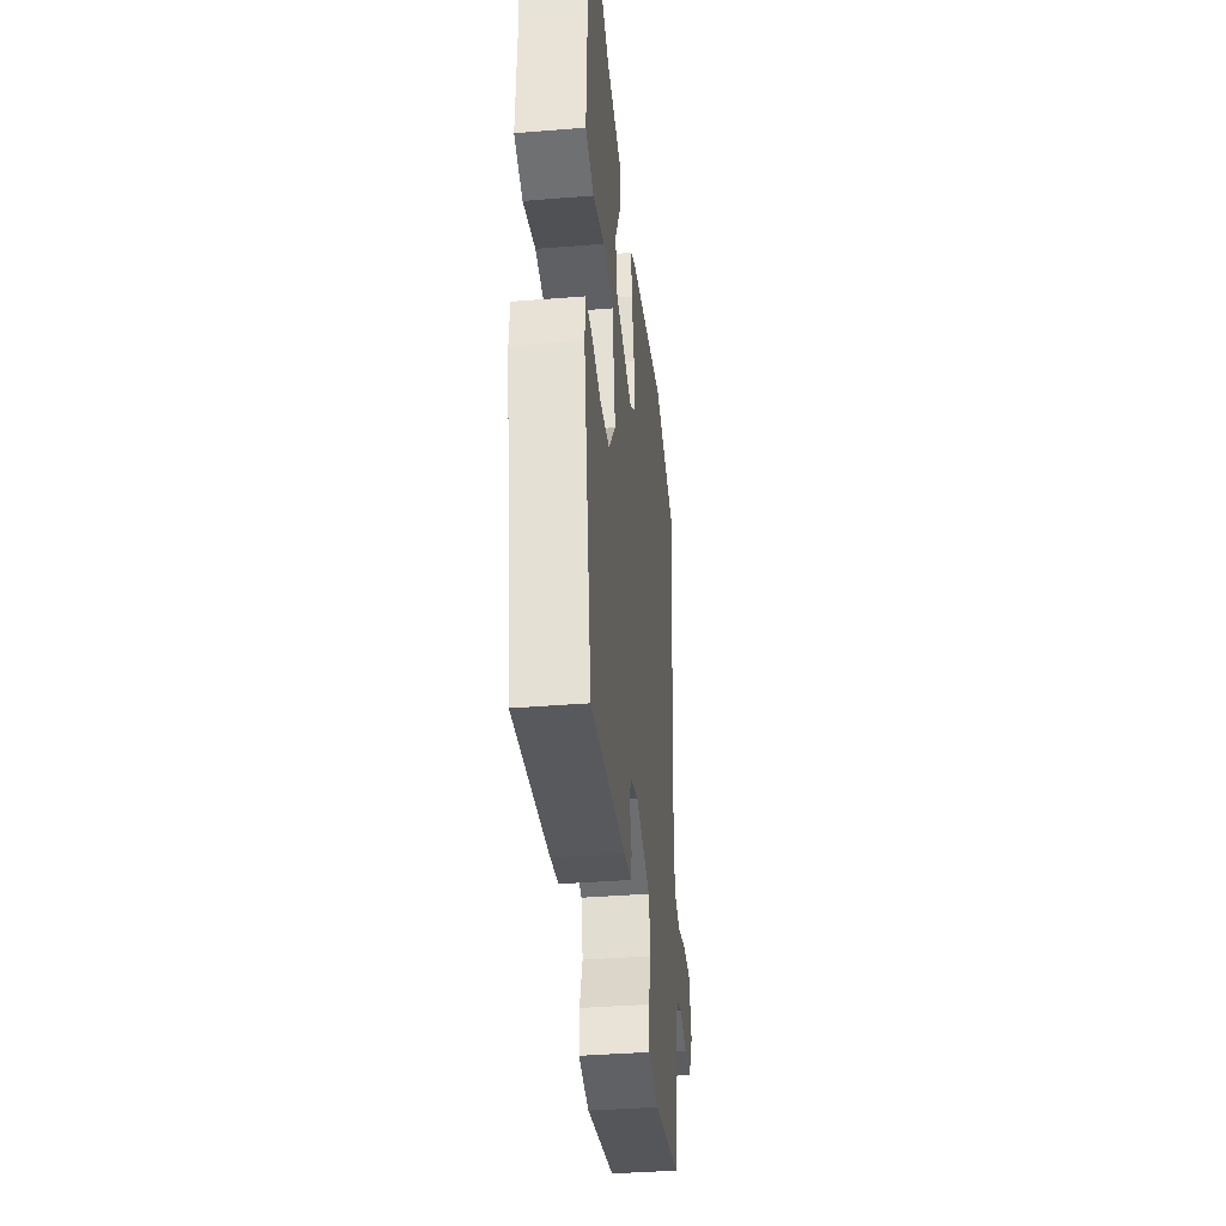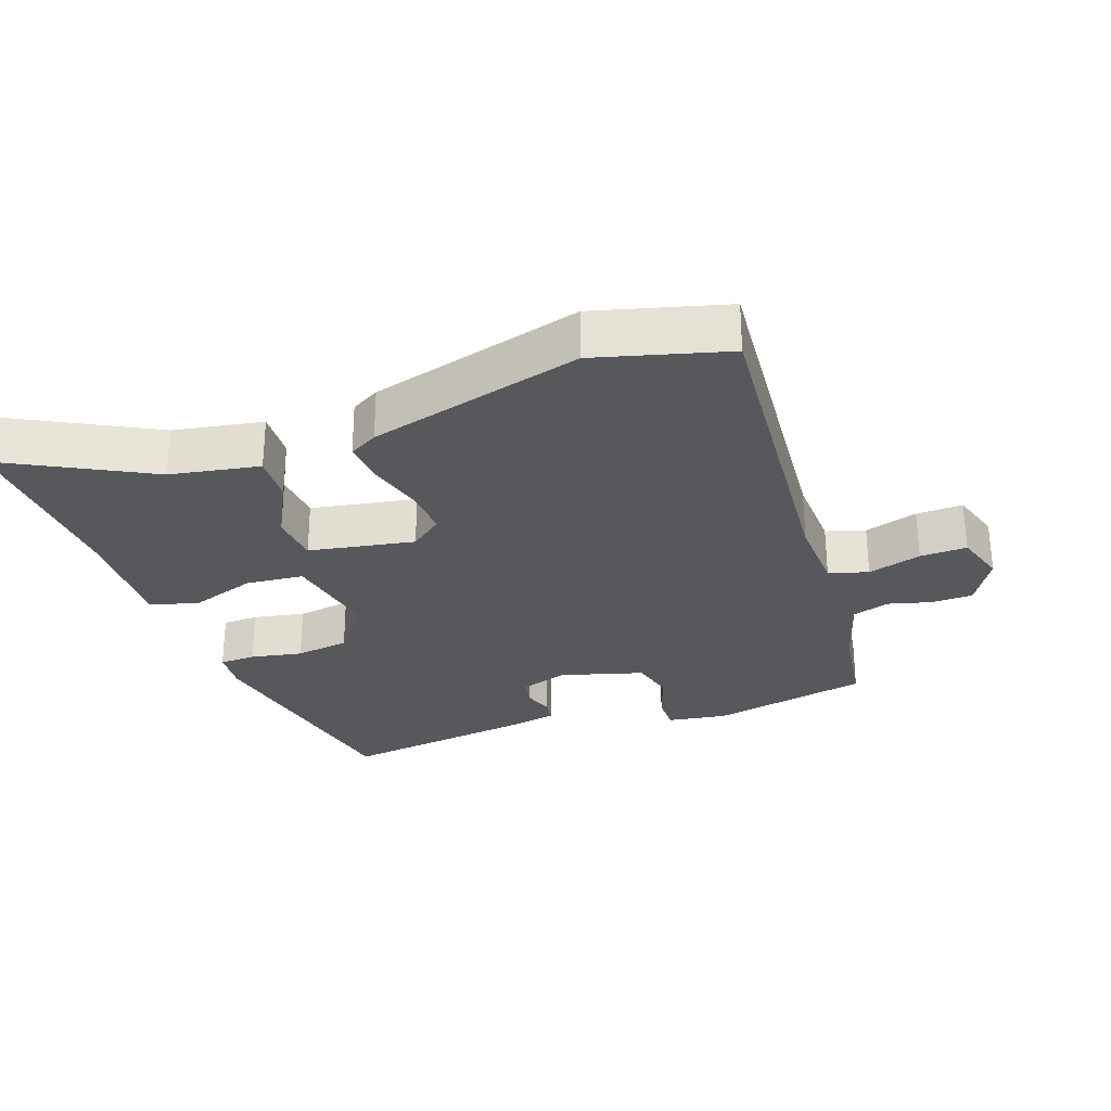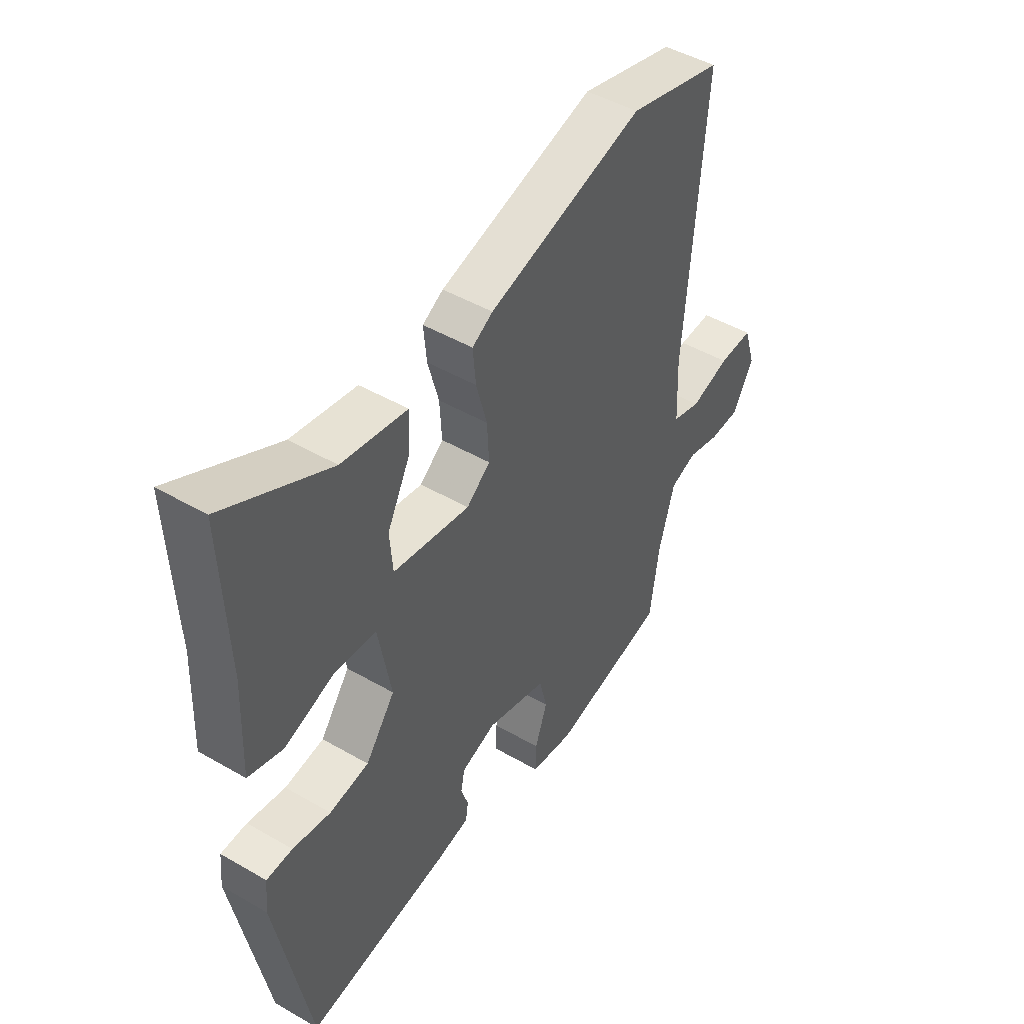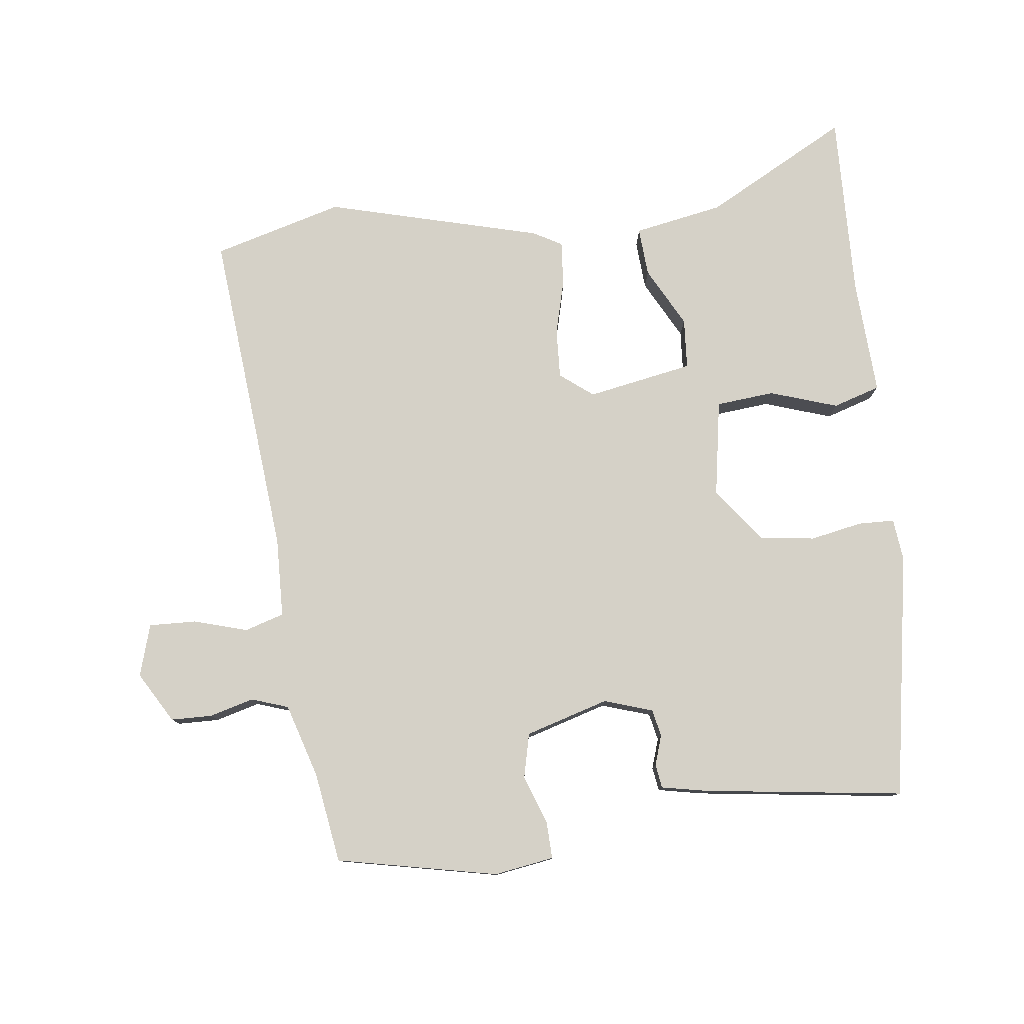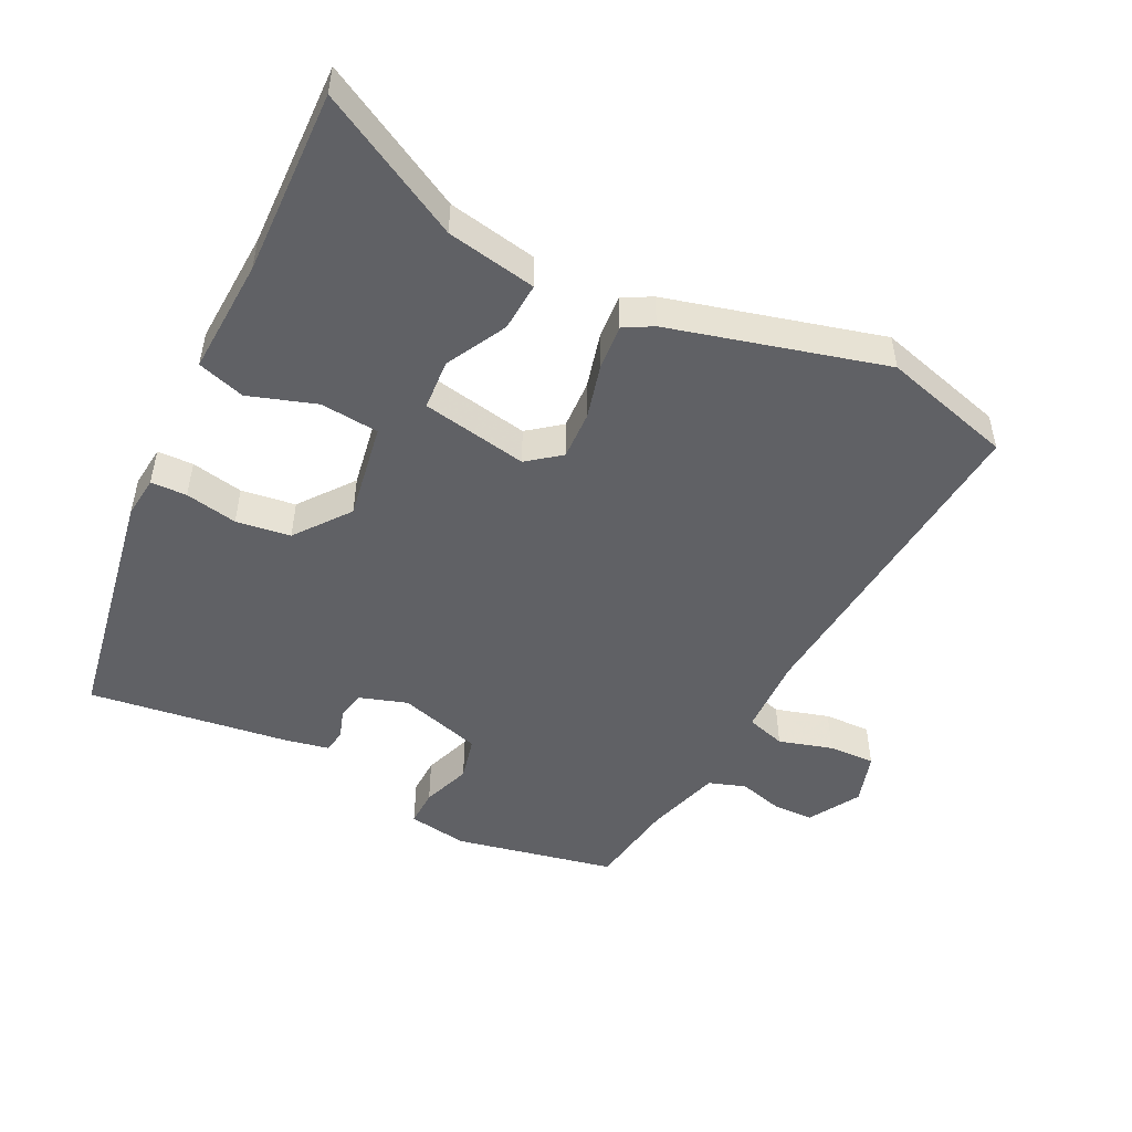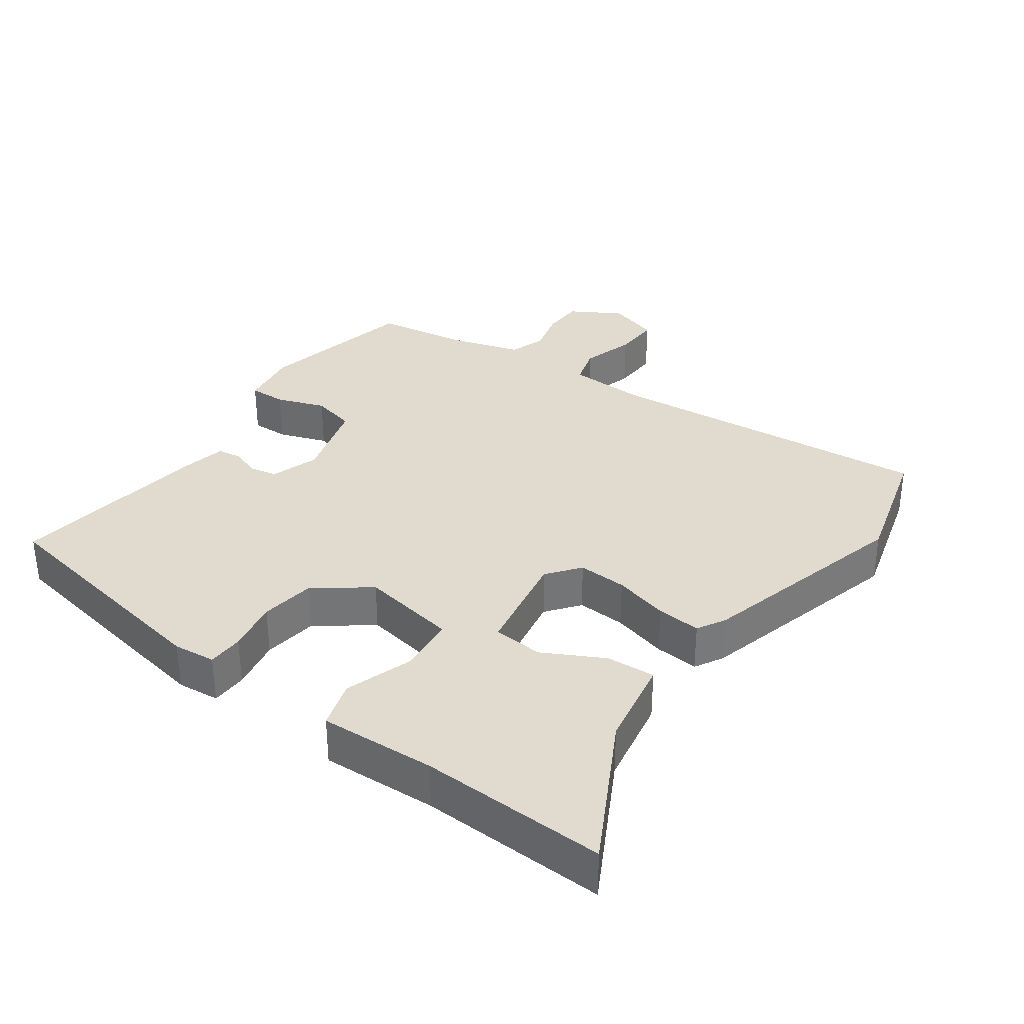
<metadata>
{"format":"obj","ext":"obj","renderer":"f3d","projection":"perspective","resolution":1024,"background":"white","views":[{"elev":-38.5,"azim":-84.2,"up":"+Z"},{"elev":-28.4,"azim":19.4,"up":"+Y"},{"elev":47.0,"azim":-56.7,"up":"+Z"},{"elev":78.8,"azim":172.5,"up":"+Y"},{"elev":-49.6,"azim":-27.0,"up":"+Y"},{"elev":33.7,"azim":-54.8,"up":"+Y"}]}
</metadata>
<code>
v -0.432 0.07 -0.507
v -0.499 0.07 -0.146
v -0.493 0.07 -0.084
v -0.44 0.07 -0.082
v -0.363 0.07 -0.096
v -0.283 0.07 -0.084
v -0.223 0.07 -0.004
v -0.249 0.07 0.139
v -0.335 0.07 0.146
v -0.434 0.07 0.112
v -0.504 0.07 0.133
v -0.497 0.07 0.304
v -0.508 0.07 0.577
v -0.296 0.07 0.466
v -0.164 0.07 0.443
v -0.168 0.07 0.371
v -0.214 0.07 0.282
v -0.208 0.07 0.208
v -0.052 0.07 0.181
v -0.004 0.07 0.219
v -0.008 0.07 0.291
v -0.03 0.07 0.372
v -0.036 0.07 0.437
v 0.006 0.07 0.461
v 0.321 0.07 0.548
v 0.513 0.07 0.497
v 0.474 0.07 0.009
v 0.479 0.07 -0.107
v 0.537 0.07 -0.124
v 0.616 0.07 -0.1
v 0.685 0.07 -0.097
v 0.709 0.07 -0.173
v 0.666 0.07 -0.248
v 0.605 0.07 -0.25
v 0.54 0.07 -0.233
v 0.486 0.07 -0.252
v 0.454 0.07 -0.362
v 0.435 0.07 -0.495
v 0.199 0.07 -0.547
v 0.111 0.07 -0.534
v 0.112 0.07 -0.479
v 0.137 0.07 -0.407
v 0.121 0.07 -0.342
v -0.002 0.07 -0.307
v -0.073 0.07 -0.331
v -0.081 0.07 -0.371
v -0.066 0.07 -0.415
v -0.071 0.07 -0.45
v -0.137 0.07 -0.464
v -0.432 0 -0.507
v -0.499 0 -0.146
v -0.493 0 -0.084
v -0.44 0 -0.082
v -0.363 0 -0.096
v -0.283 0 -0.084
v -0.223 0 -0.004
v -0.249 0 0.139
v -0.335 0 0.146
v -0.434 0 0.112
v -0.504 0 0.133
v -0.497 0 0.304
v -0.508 0 0.577
v -0.296 0 0.466
v -0.164 0 0.443
v -0.168 0 0.371
v -0.214 0 0.282
v -0.208 0 0.208
v -0.052 0 0.181
v -0.004 0 0.219
v -0.008 0 0.291
v -0.03 0 0.372
v -0.036 0 0.437
v 0.006 0 0.461
v 0.321 0 0.548
v 0.513 0 0.497
v 0.474 0 0.009
v 0.479 0 -0.107
v 0.537 0 -0.124
v 0.616 0 -0.1
v 0.685 0 -0.097
v 0.709 0 -0.173
v 0.666 0 -0.248
v 0.605 0 -0.25
v 0.54 0 -0.233
v 0.486 0 -0.252
v 0.454 0 -0.362
v 0.435 0 -0.495
v 0.199 0 -0.547
v 0.111 0 -0.534
v 0.112 0 -0.479
v 0.137 0 -0.407
v 0.121 0 -0.342
v -0.002 0 -0.307
v -0.073 0 -0.331
v -0.081 0 -0.371
v -0.066 0 -0.415
v -0.071 0 -0.45
v -0.137 0 -0.464
f 46 47 48 49
f 45 46 49 1
f 39 40 41 42
f 37 38 39 42
f 36 37 42 43
f 35 36 43 44
f 33 34 35
f 32 33 35
f 29 30 31 32
f 29 32 35 44
f 24 25 26 27
f 24 27 28
f 21 22 23 24
f 20 21 24 28
f 19 20 28
f 18 19 28
f 14 15 16 17
f 12 13 14 17
f 12 17 18
f 9 10 11 12
f 8 9 12 18
f 7 8 18 28
f 2 3 4 5
f 45 1 2 5
f 45 5 6
f 28 29 44 45
f 6 7 28 45
f 98 97 96 95
f 50 98 95 94
f 91 90 89 88
f 91 88 87 86
f 92 91 86 85
f 93 92 85 84
f 84 83 82
f 84 82 81
f 81 80 79 78
f 93 84 81 78
f 76 75 74 73
f 77 76 73
f 73 72 71 70
f 77 73 70 69
f 77 69 68
f 77 68 67
f 66 65 64 63
f 66 63 62 61
f 67 66 61
f 61 60 59 58
f 67 61 58 57
f 77 67 57 56
f 54 53 52 51
f 54 51 50 94
f 55 54 94
f 94 93 78 77
f 94 77 56 55
f 1 50 51 2
f 2 51 52 3
f 3 52 53 4
f 4 53 54 5
f 5 54 55 6
f 6 55 56 7
f 7 56 57 8
f 8 57 58 9
f 9 58 59 10
f 10 59 60 11
f 11 60 61 12
f 12 61 62 13
f 13 62 63 14
f 14 63 64 15
f 15 64 65 16
f 16 65 66 17
f 17 66 67 18
f 18 67 68 19
f 19 68 69 20
f 20 69 70 21
f 21 70 71 22
f 22 71 72 23
f 23 72 73 24
f 24 73 74 25
f 25 74 75 26
f 26 75 76 27
f 27 76 77 28
f 28 77 78 29
f 29 78 79 30
f 30 79 80 31
f 31 80 81 32
f 32 81 82 33
f 33 82 83 34
f 34 83 84 35
f 35 84 85 36
f 36 85 86 37
f 37 86 87 38
f 38 87 88 39
f 39 88 89 40
f 40 89 90 41
f 41 90 91 42
f 42 91 92 43
f 43 92 93 44
f 44 93 94 45
f 45 94 95 46
f 46 95 96 47
f 47 96 97 48
f 48 97 98 49
f 49 98 50 1

</code>
